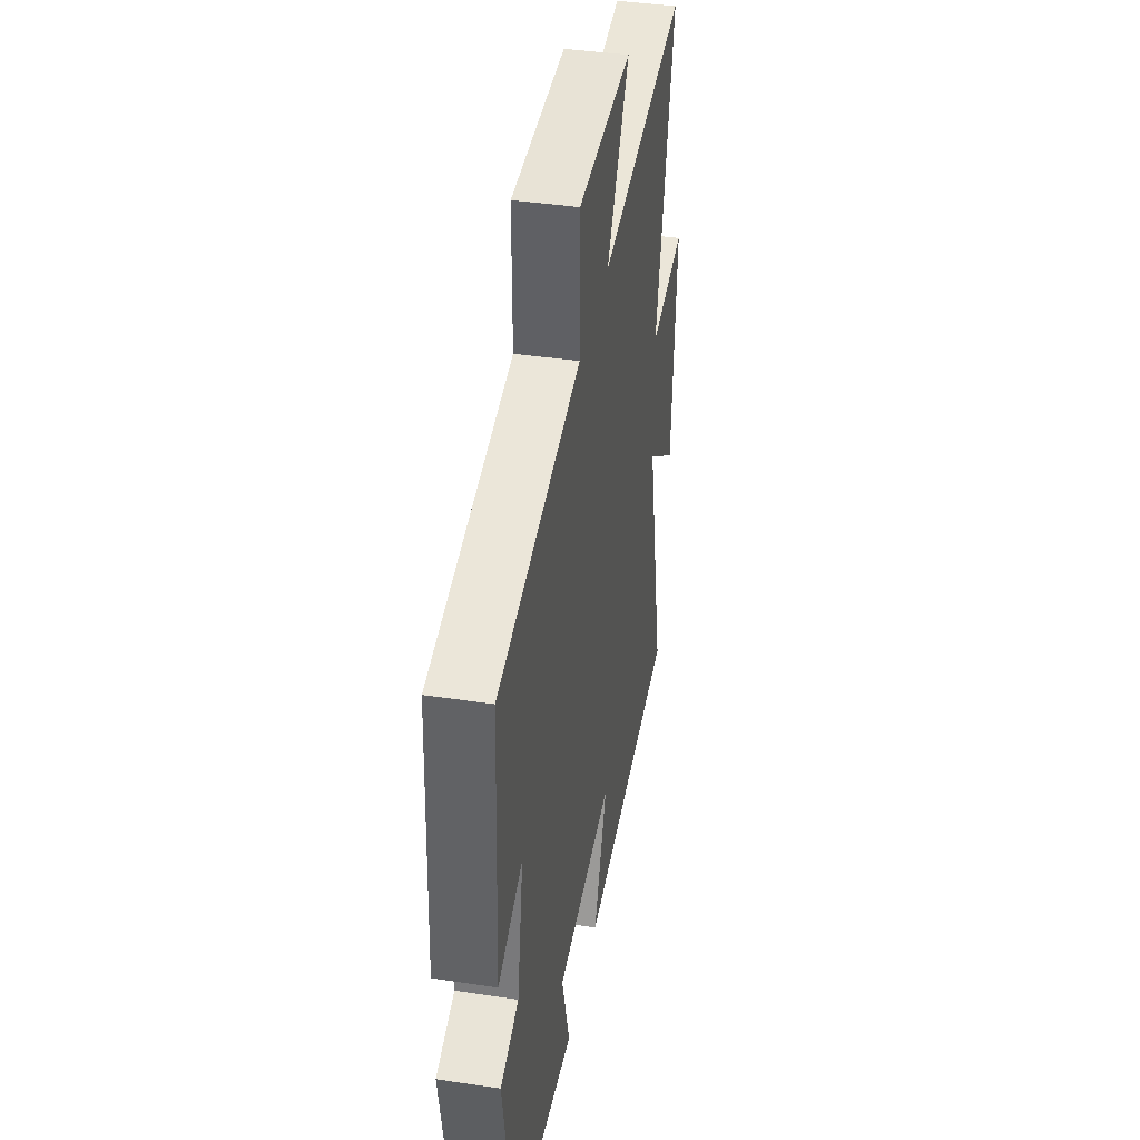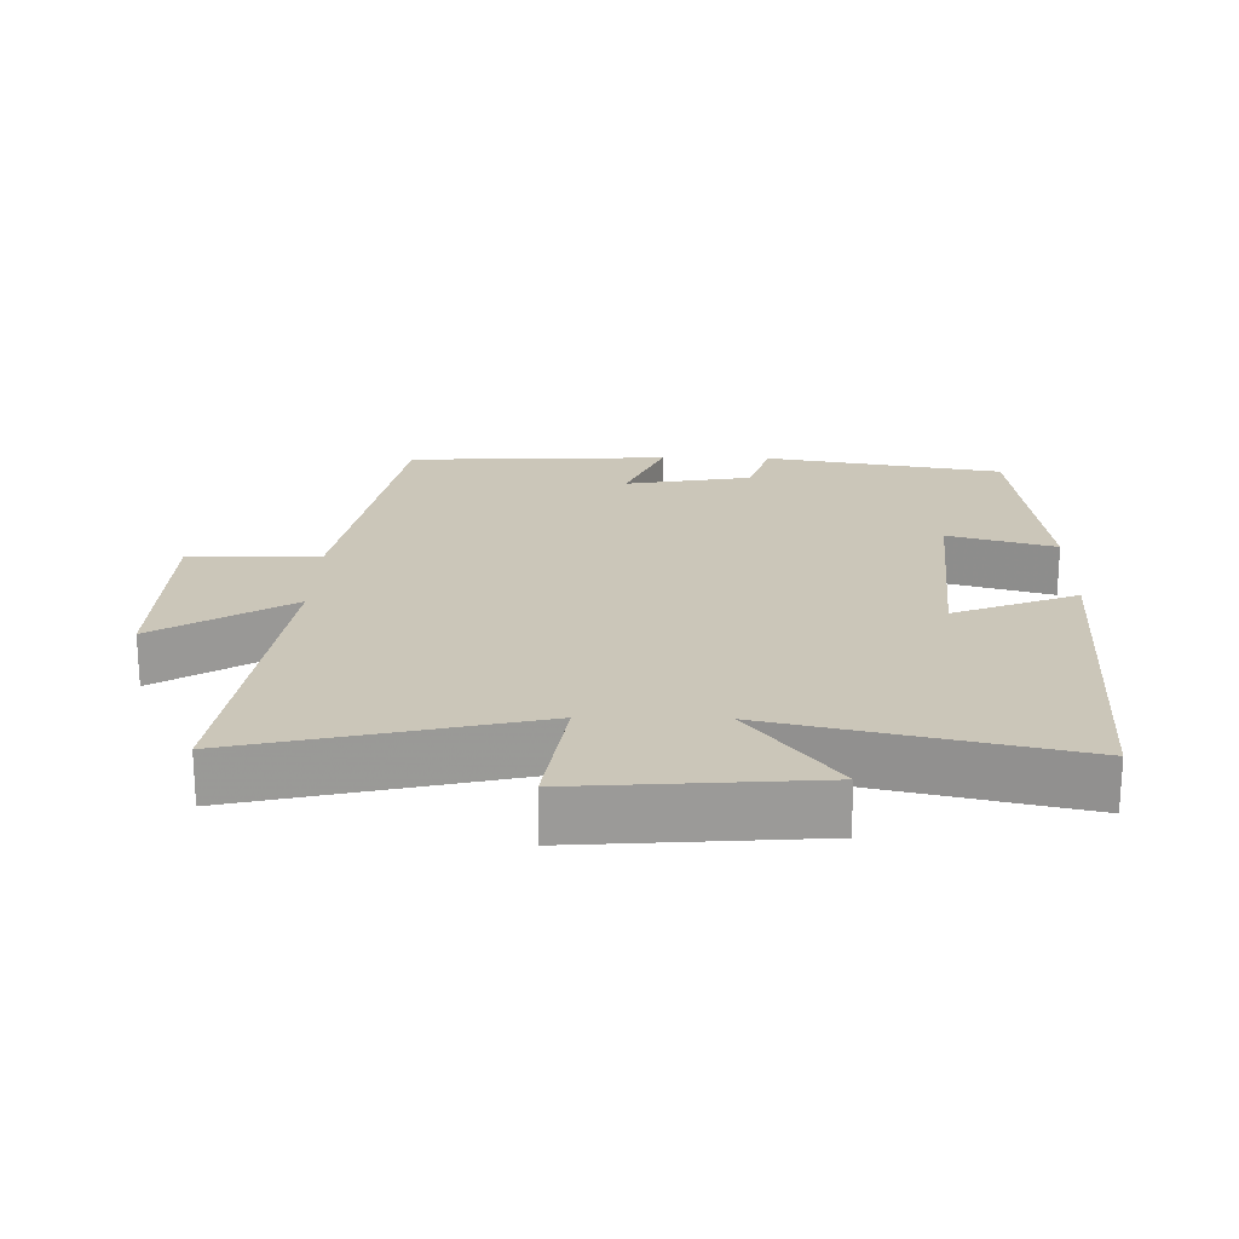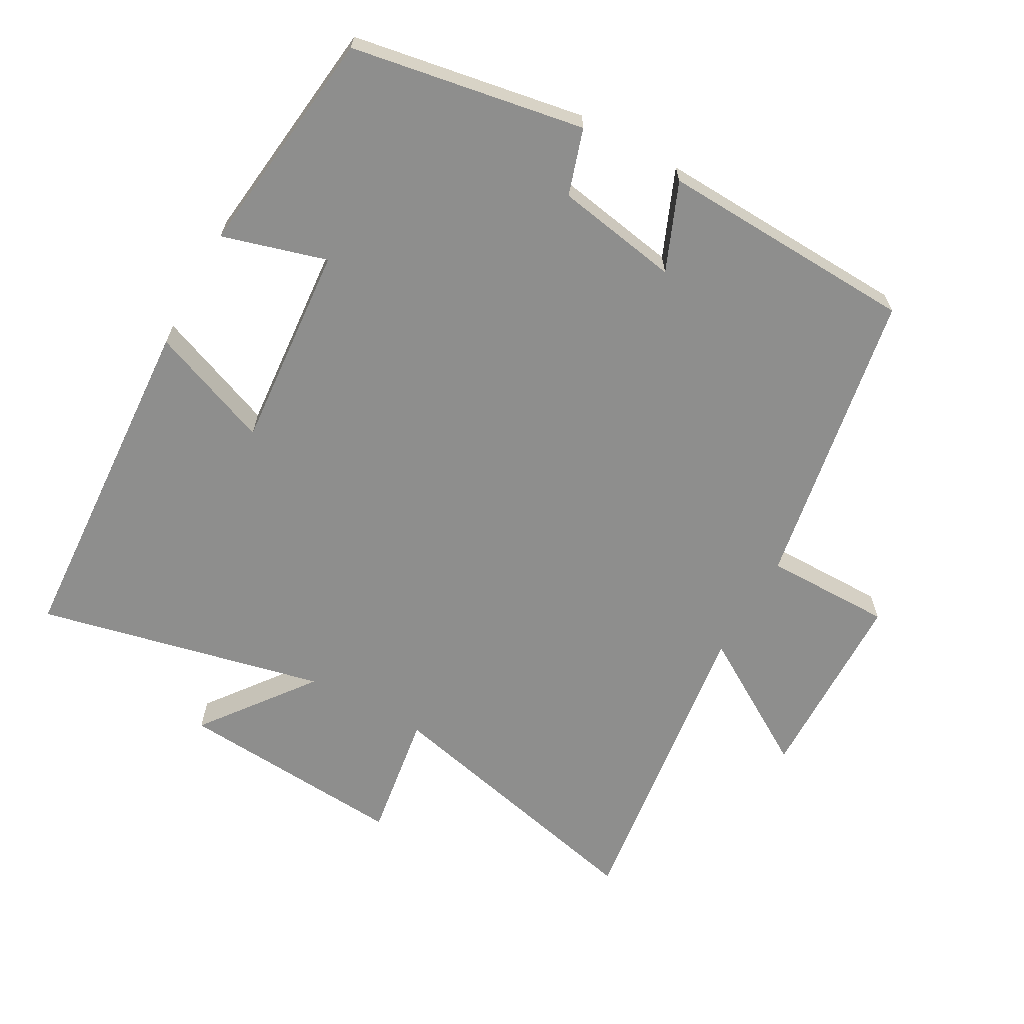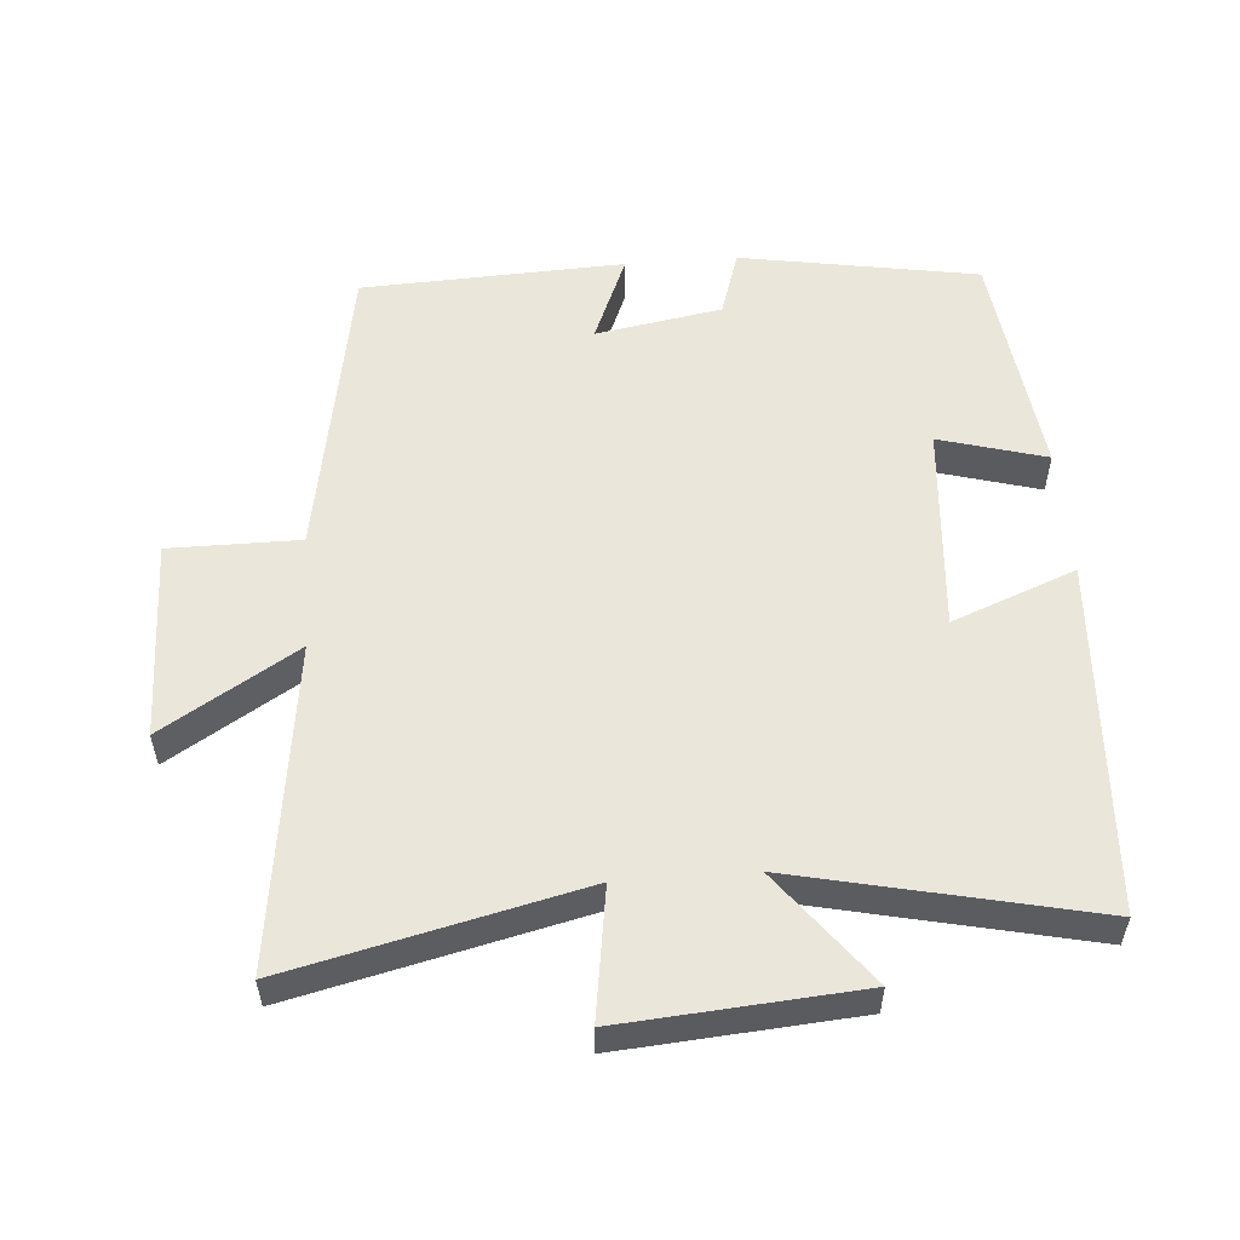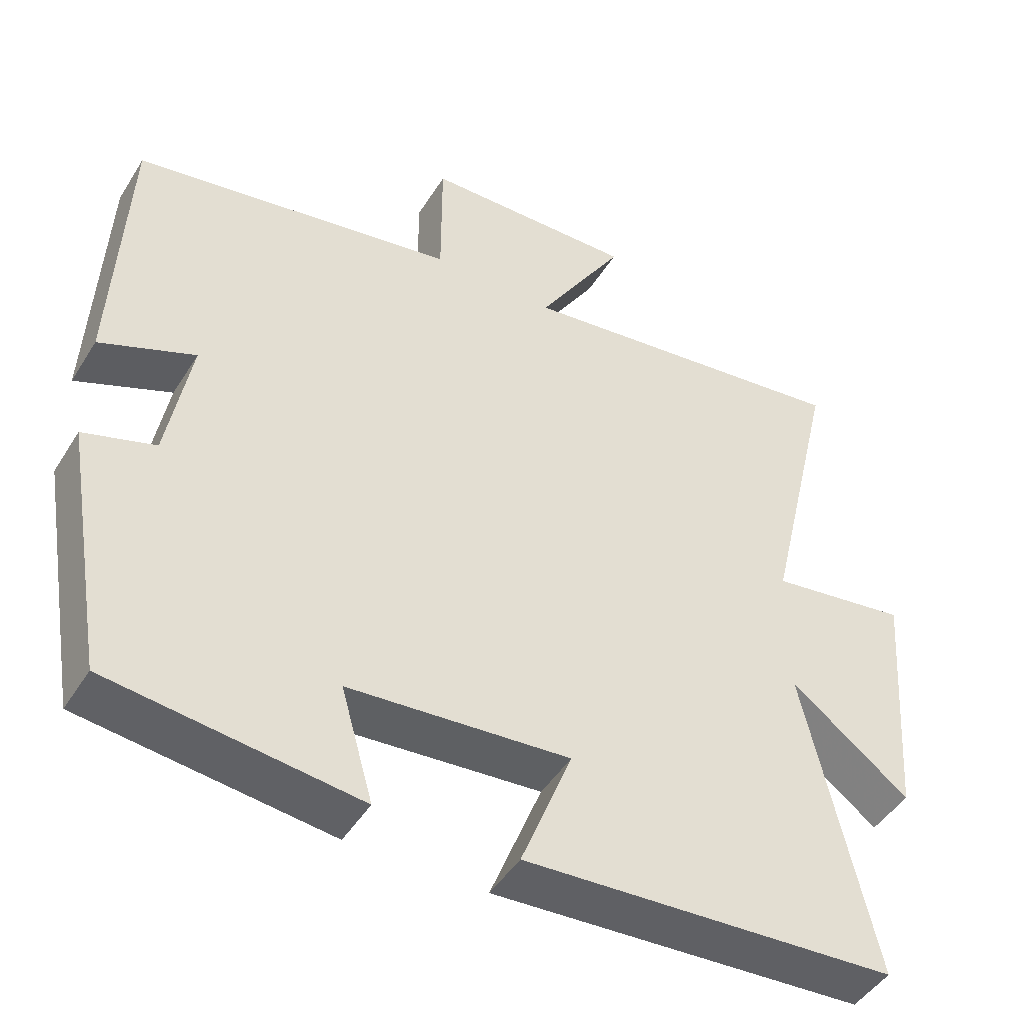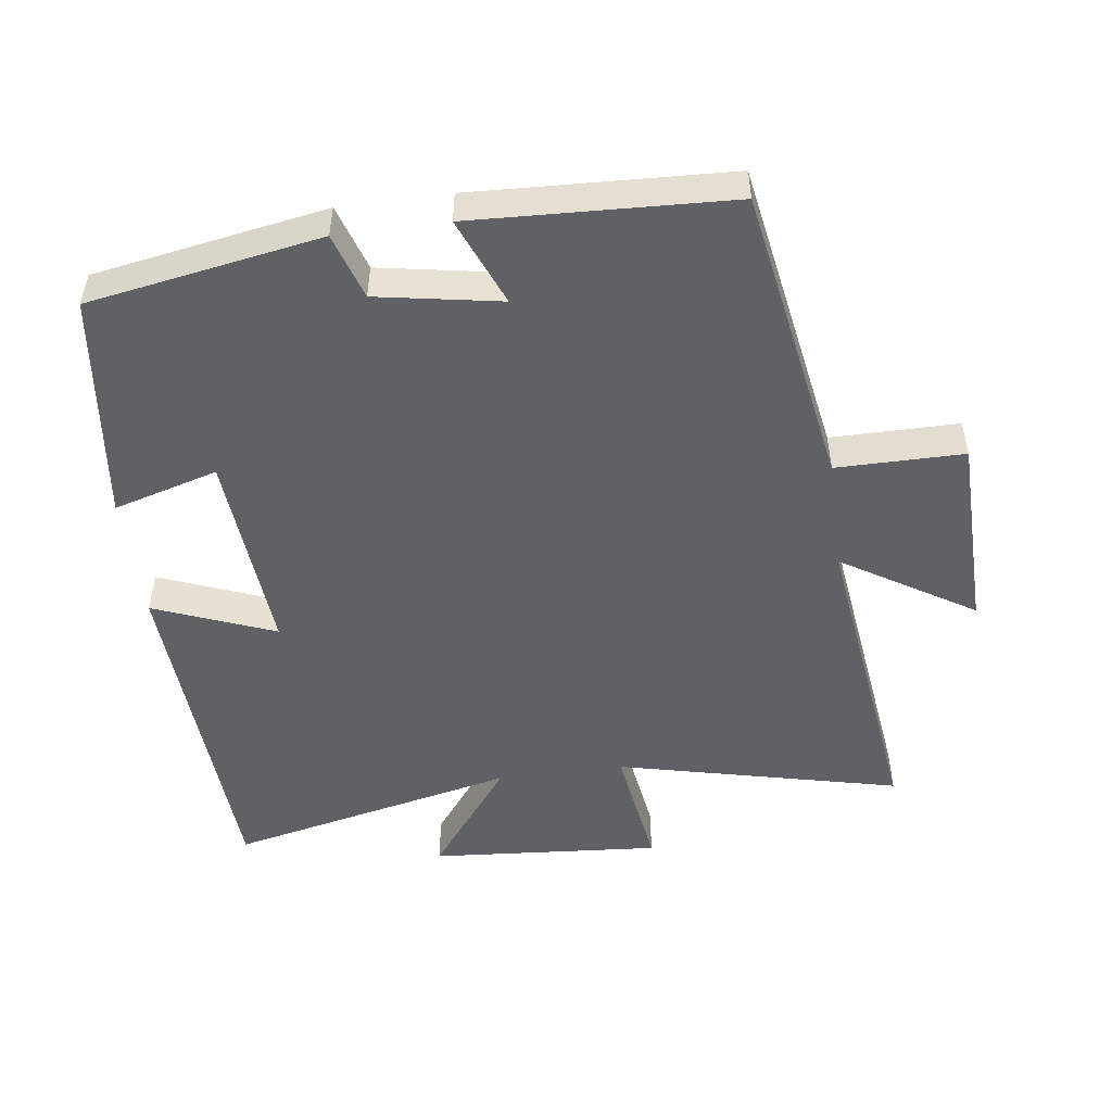
<metadata>
{"format":"obj","ext":"obj","renderer":"f3d","projection":"perspective","resolution":1024,"background":"white","views":[{"elev":40.5,"azim":-79.6,"up":"+Z"},{"elev":21.0,"azim":91.2,"up":"+Y"},{"elev":-64.8,"azim":-119.0,"up":"+Y"},{"elev":54.7,"azim":85.6,"up":"+Y"},{"elev":-46.3,"azim":-30.3,"up":"+Z"},{"elev":-50.2,"azim":-82.4,"up":"+Y"}]}
</metadata>
<code>
v 0.595 0.07 -0.47
v 0.085 0.07 -0.5
v 0.155 0.07 -0.322
v -0.147 0.07 -0.346
v -0.103 0.07 -0.5
v -0.441 0.07 -0.459
v -0.5 0.07 -0.116
v -0.403 0.07 -0.085
v -0.371 0.07 0.097
v -0.5 0.07 0.044
v -0.483 0.07 0.423
v -0.041 0.07 0.5
v -0.041 0.07 0.688
v 0.249 0.07 0.694
v 0.129 0.07 0.5
v 0.598 0.07 0.561
v 0.5 0.07 0.144
v 0.689 0.07 0.172
v 0.663 0.07 -0.168
v 0.5 0.07 -0.044
v 0.595 0 -0.47
v 0.085 0 -0.5
v 0.155 0 -0.322
v -0.147 0 -0.346
v -0.103 0 -0.5
v -0.441 0 -0.459
v -0.5 0 -0.116
v -0.403 0 -0.085
v -0.371 0 0.097
v -0.5 0 0.044
v -0.483 0 0.423
v -0.041 0 0.5
v -0.041 0 0.688
v 0.249 0 0.694
v 0.129 0 0.5
v 0.598 0 0.561
v 0.5 0 0.144
v 0.689 0 0.172
v 0.663 0 -0.168
v 0.5 0 -0.044
f 17 18 19 20
f 15 16 17
f 15 17 20
f 12 13 14 15
f 11 12 15
f 10 11 15
f 9 10 15
f 15 20 1
f 9 15 1
f 8 9 1
f 6 7 8
f 5 6 8
f 4 5 8
f 3 4 8
f 1 2 3
f 1 3 8
f 40 39 38 37
f 37 36 35
f 40 37 35
f 35 34 33 32
f 35 32 31
f 35 31 30
f 35 30 29
f 21 40 35
f 21 35 29
f 21 29 28
f 28 27 26
f 28 26 25
f 28 25 24
f 28 24 23
f 23 22 21
f 28 23 21
f 1 21 22 2
f 2 22 23 3
f 3 23 24 4
f 4 24 25 5
f 5 25 26 6
f 6 26 27 7
f 7 27 28 8
f 8 28 29 9
f 9 29 30 10
f 10 30 31 11
f 11 31 32 12
f 12 32 33 13
f 13 33 34 14
f 14 34 35 15
f 15 35 36 16
f 16 36 37 17
f 17 37 38 18
f 18 38 39 19
f 19 39 40 20
f 20 40 21 1

</code>
